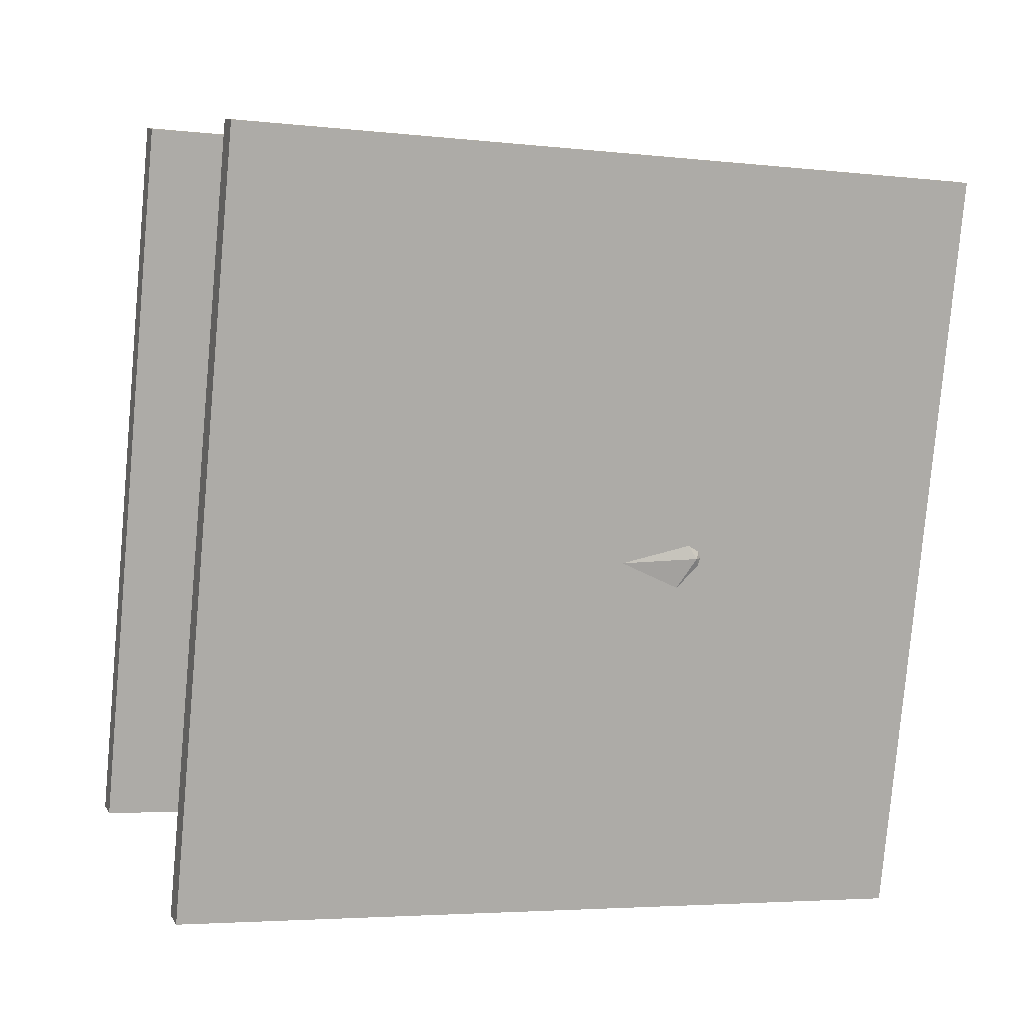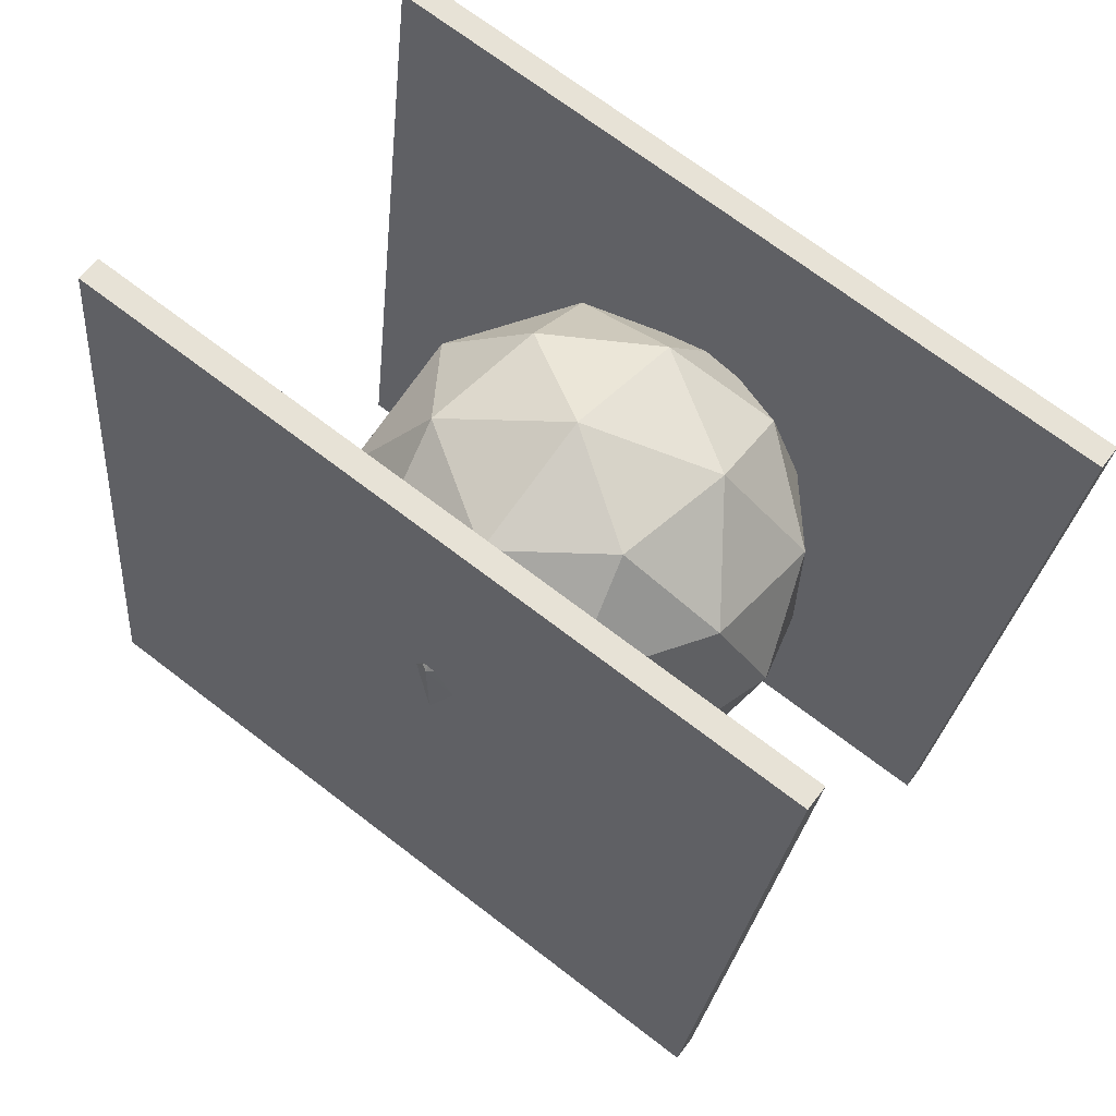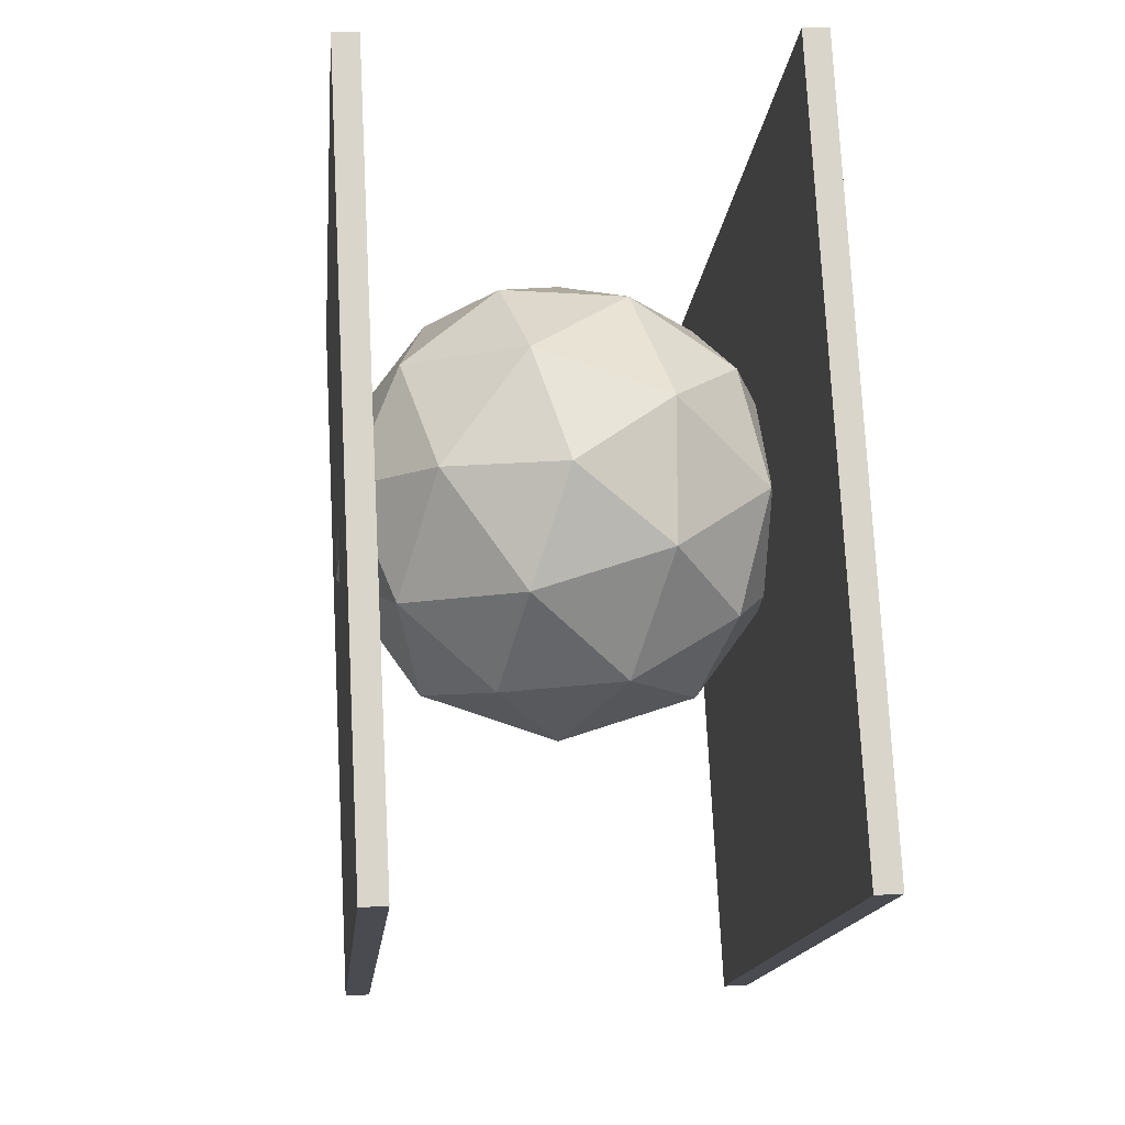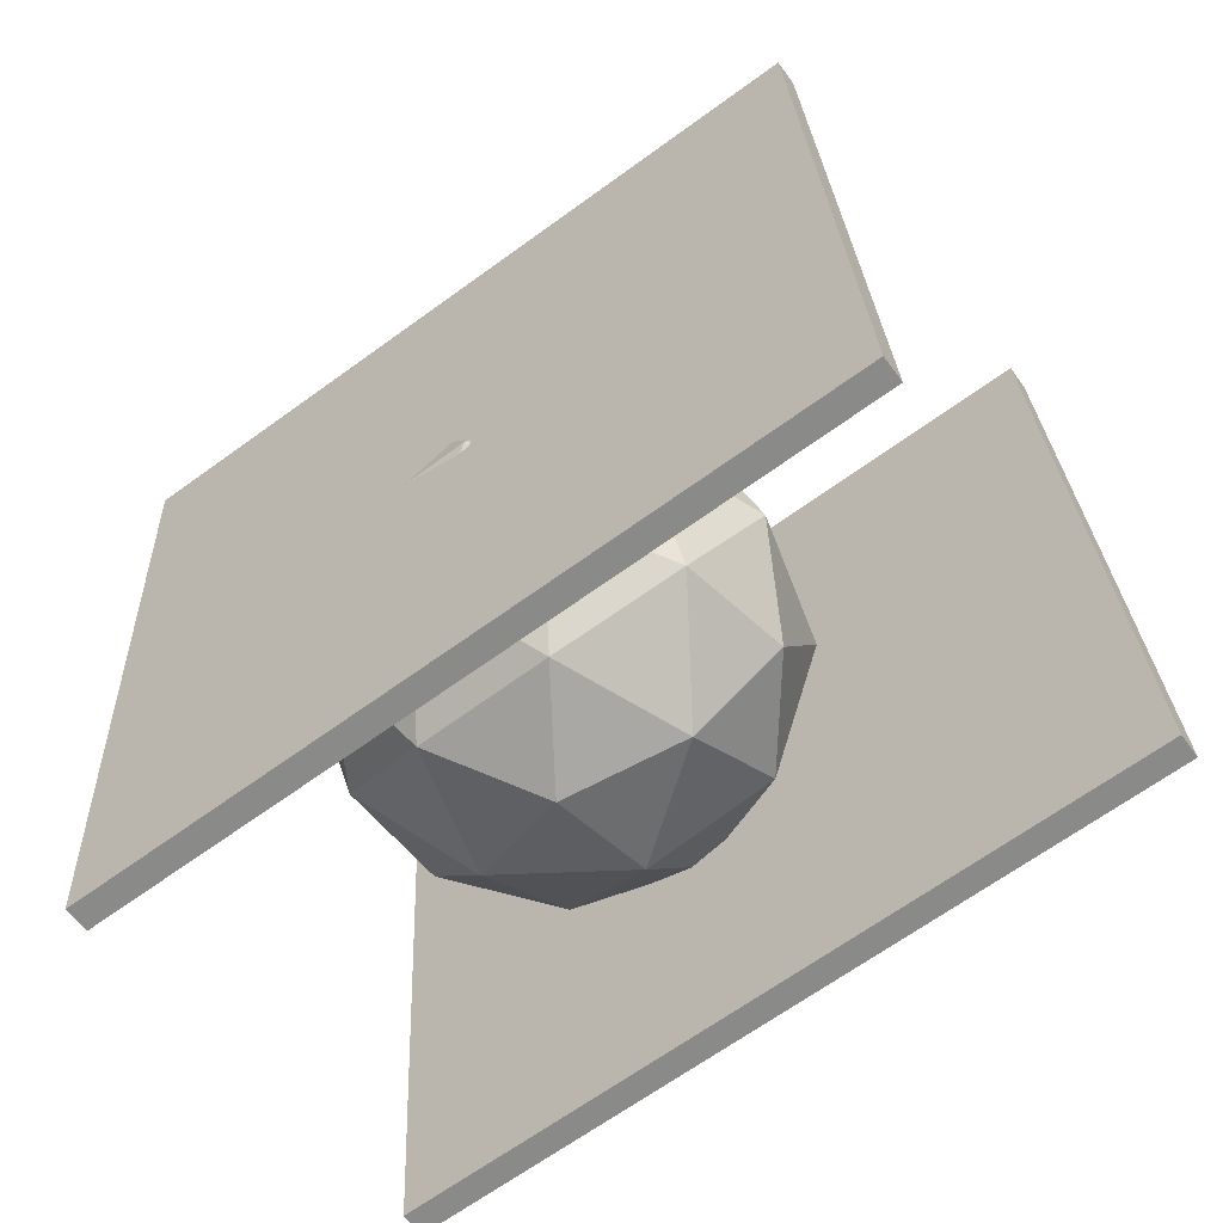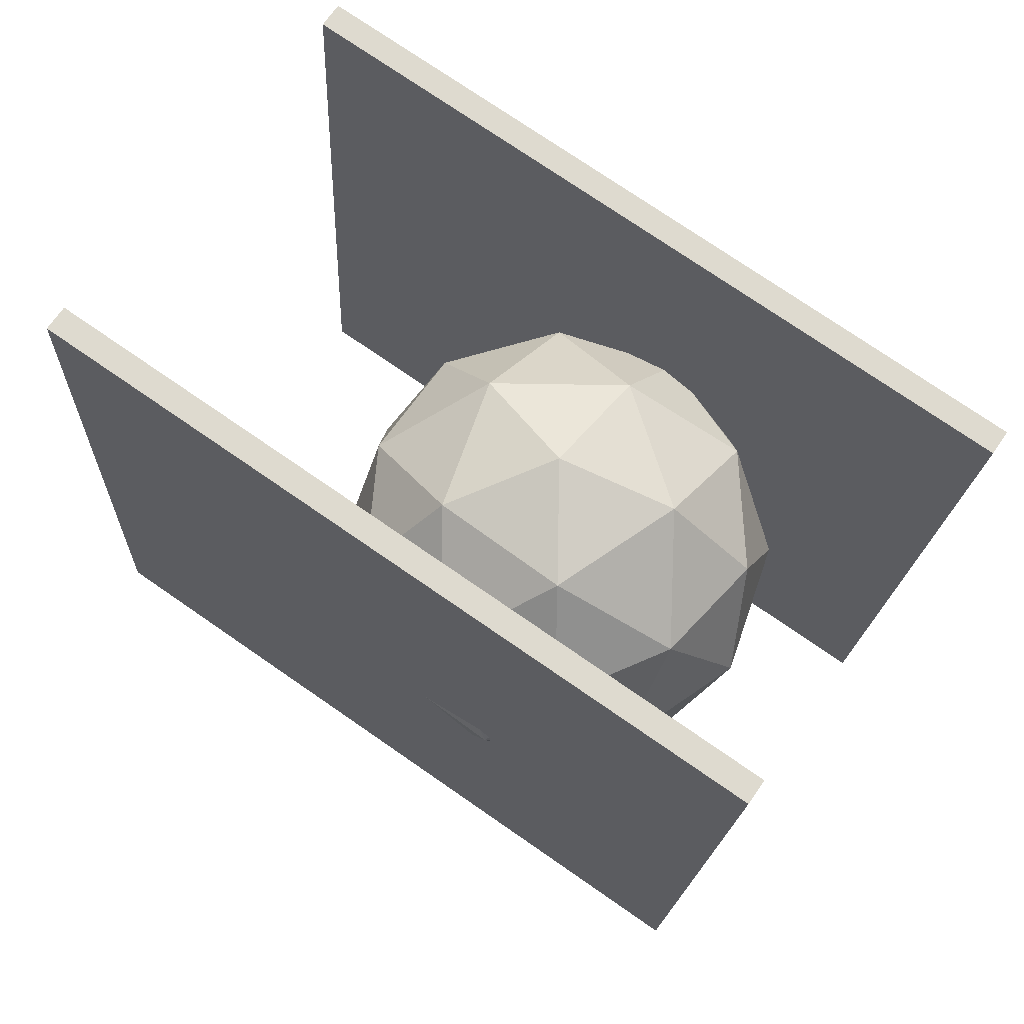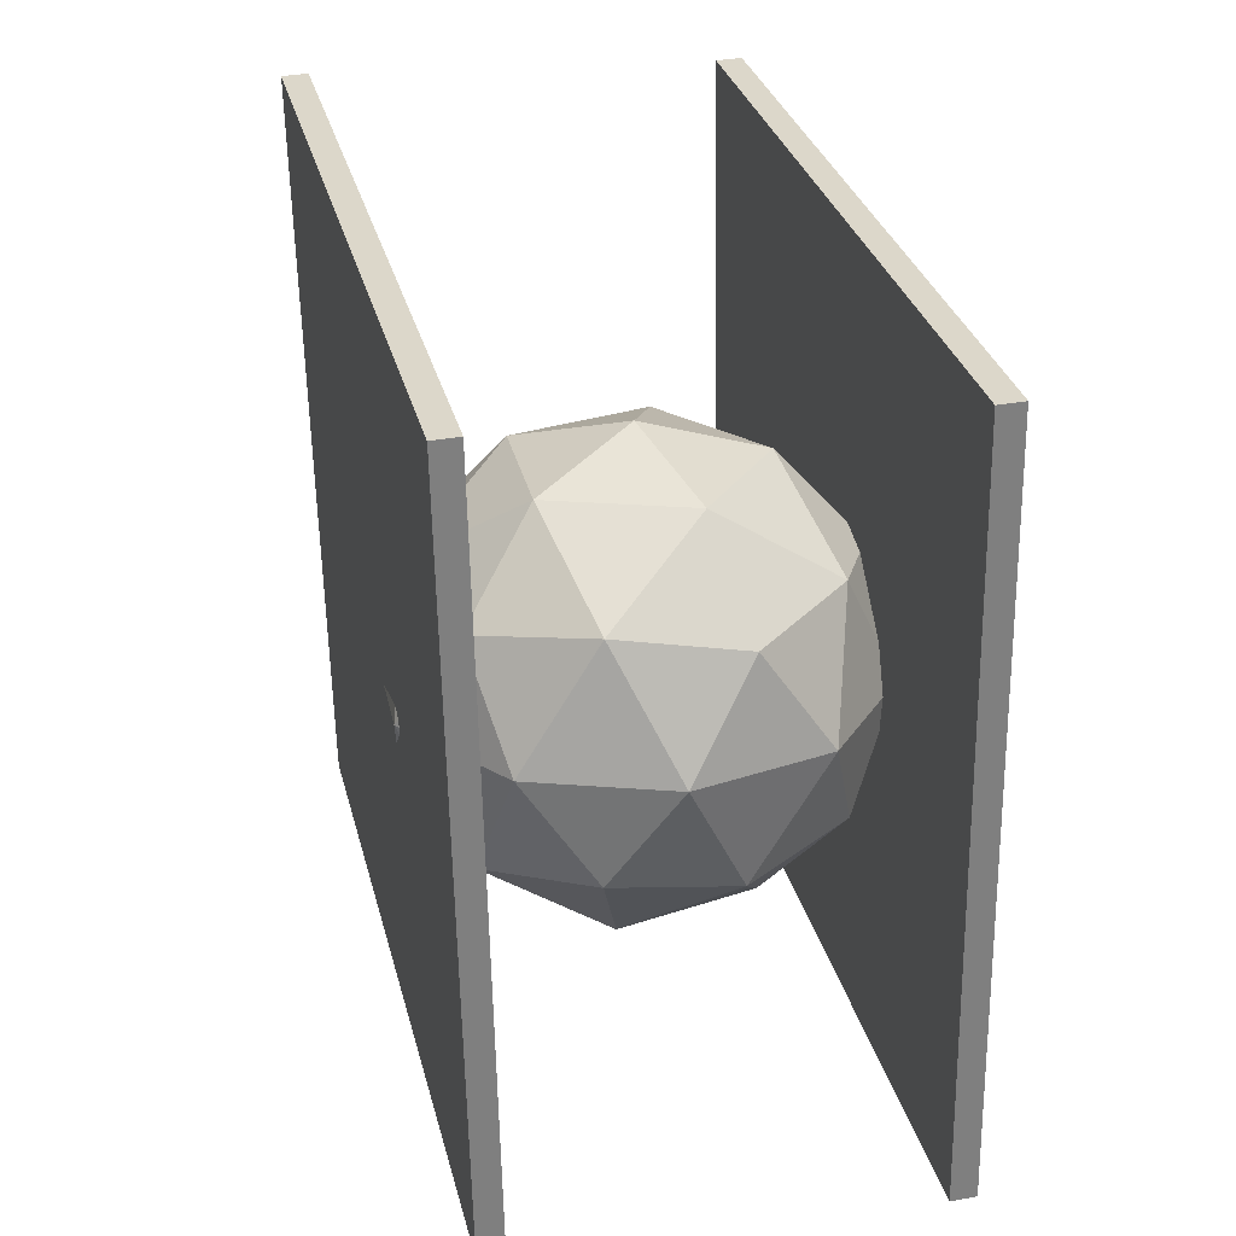
<metadata>
{"format":"obj","ext":"obj","renderer":"f3d","projection":"perspective","resolution":1024,"background":"white","views":[{"elev":9.4,"azim":-107.2,"up":"+Y"},{"elev":63.1,"azim":-50.9,"up":"+Z"},{"elev":-10.2,"azim":176.5,"up":"+Z"},{"elev":-58.6,"azim":128.5,"up":"+Y"},{"elev":67.1,"azim":-53.0,"up":"+Y"},{"elev":25.7,"azim":-10.9,"up":"+Y"}]}
</metadata>
<code>
o Cube.001_Cube.002
v -1.458 -3.047 2.462
v -1.737 -2.557 -3.511
v -1.537 -2.549 -3.52
v -1.258 -3.039 2.453
v -1.666 2.929 2.962
v -1.944 3.419 -3.012
v -1.744 3.426 -3.02
v -1.466 2.936 2.953
f 5 6 1
f 6 7 2
f 7 8 3
f 8 5 4
f 1 2 4
f 8 7 5
f 6 2 1
f 7 3 2
f 8 4 3
f 5 1 4
f 2 3 4
f 7 6 5
o Cube_Cube.001
v 1.787 -3.109 2.38
v 1.509 -2.619 -3.593
v 1.708 -2.611 -3.602
v 1.987 -3.102 2.371
v 1.58 2.866 2.88
v 1.301 3.356 -3.093
v 1.501 3.364 -3.102
v 1.779 2.874 2.871
f 13 14 9
f 14 15 10
f 15 16 11
f 16 13 12
f 9 10 12
f 16 15 13
f 14 10 9
f 15 11 10
f 16 12 11
f 13 9 12
f 10 11 12
f 15 14 13
o Icosphere
v 0.04459 -1.811 0.1218
v 1.356 -0.8089 1.075
v -0.4564 -0.8089 1.664
v -1.577 -0.8089 0.1218
v -0.4564 -0.8089 -1.42
v 1.356 -0.8089 -0.8312
v 0.5456 0.8124 1.664
v -1.267 0.8124 1.075
v -1.267 0.8124 -0.8312
v 0.5456 0.8124 -1.42
v 1.666 0.8124 0.1218
v 0.04459 1.814 0.1218
v -0.2499 -1.54 1.028
v 0.8156 -1.54 0.6819
v 0.5211 -0.9512 1.588
v 1.587 -0.9512 0.1218
v 0.8156 -1.54 -0.4383
v -0.9084 -1.54 0.1218
v -1.203 -0.9512 1.028
v -0.2499 -1.54 -0.7845
v -1.203 -0.9512 -0.7845
v 0.5211 -0.9512 -1.345
v 1.769 0.001769 0.6819
v 1.769 0.001769 -0.4383
v 0.04459 0.001769 1.934
v 1.11 0.001769 1.588
v -1.679 0.001769 0.6819
v -1.021 0.001769 1.588
v -1.021 0.001769 -1.345
v -1.679 0.001769 -0.4383
v 1.11 0.001769 -1.345
v 0.04459 0.001769 -1.691
v 1.292 0.9548 1.028
v -0.4319 0.9548 1.588
v -1.497 0.9548 0.1218
v -0.4319 0.9548 -1.345
v 1.292 0.9548 -0.7845
v 0.3391 1.544 1.028
v 0.9976 1.544 0.1218
v -0.7264 1.544 0.6819
v -0.7264 1.544 -0.4383
v 0.3391 1.544 -0.7845
f 17 30 29
f 18 30 32
f 17 29 34
f 17 34 36
f 17 36 33
f 18 32 39
f 19 31 41
f 20 35 43
f 21 37 45
f 22 38 47
f 18 39 42
f 19 41 44
f 20 43 46
f 21 45 48
f 22 47 40
f 23 49 54
f 24 50 56
f 25 51 57
f 26 52 58
f 27 53 55
f 29 31 19
f 29 30 31
f 30 18 31
f 32 33 22
f 32 30 33
f 30 17 33
f 34 35 20
f 34 29 35
f 29 19 35
f 36 37 21
f 36 34 37
f 34 20 37
f 33 38 22
f 33 36 38
f 36 21 38
f 39 40 27
f 39 32 40
f 32 22 40
f 41 42 23
f 41 31 42
f 31 18 42
f 43 44 24
f 43 35 44
f 35 19 44
f 45 46 25
f 45 37 46
f 37 20 46
f 47 48 26
f 47 38 48
f 38 21 48
f 42 49 23
f 42 39 49
f 39 27 49
f 44 50 24
f 44 41 50
f 41 23 50
f 46 51 25
f 46 43 51
f 43 24 51
f 48 52 26
f 48 45 52
f 45 25 52
f 40 53 27
f 40 47 53
f 47 26 53
f 54 55 28
f 54 49 55
f 49 27 55
f 56 54 28
f 56 50 54
f 50 23 54
f 57 56 28
f 57 51 56
f 51 24 56
f 58 57 28
f 58 52 57
f 52 25 57
f 55 58 28
f 55 53 58
f 53 26 58

</code>
